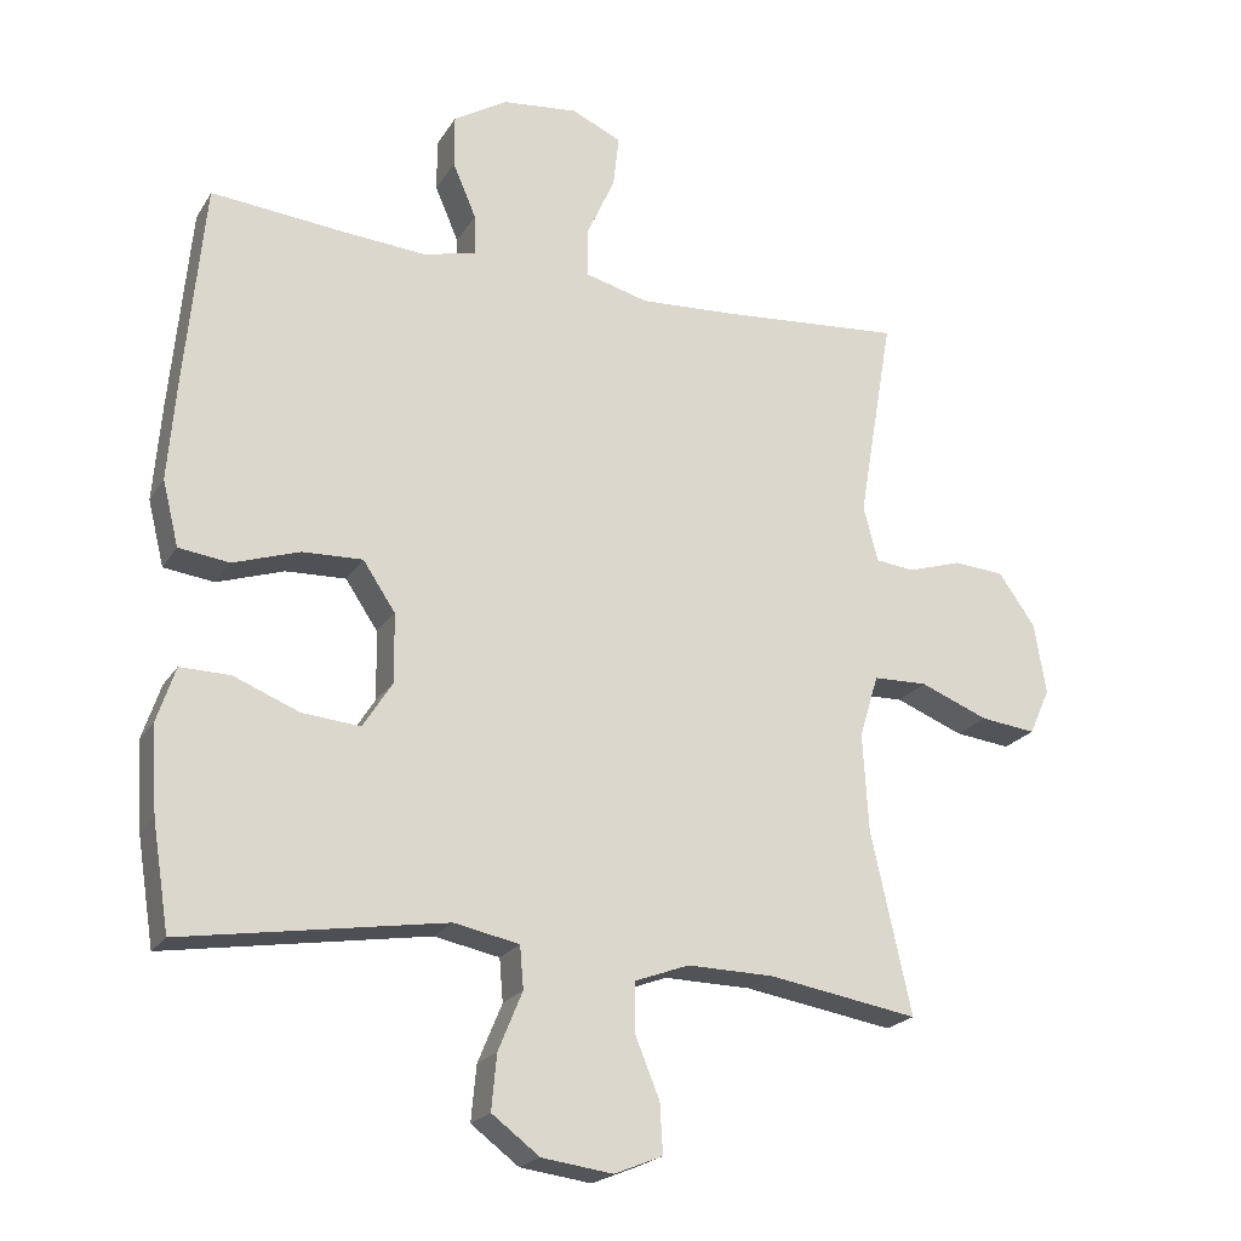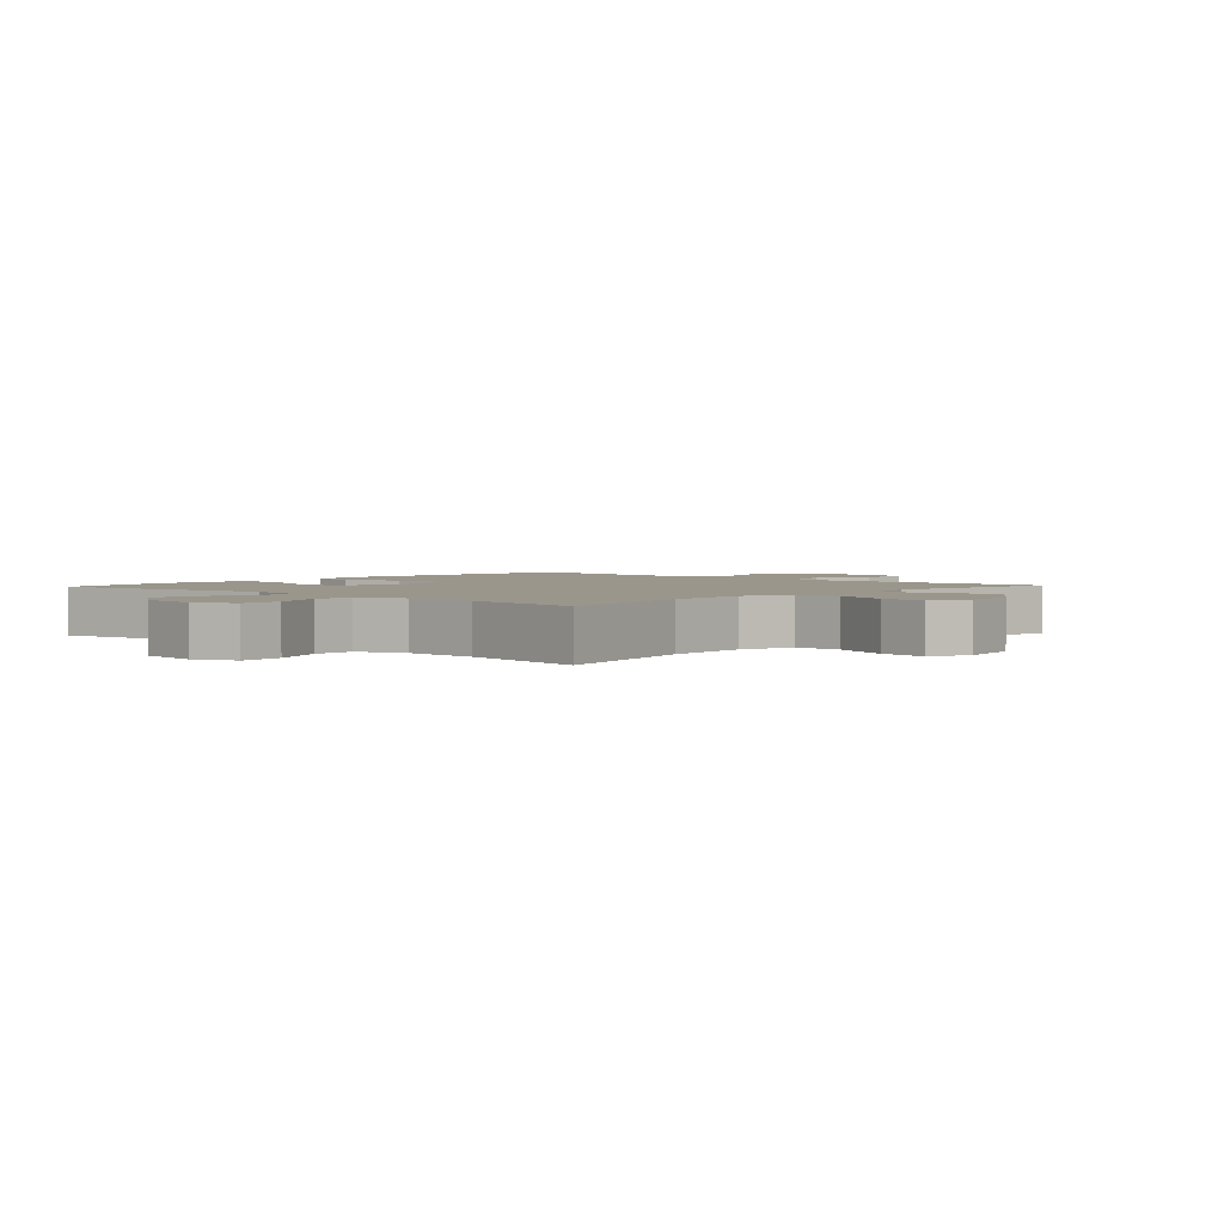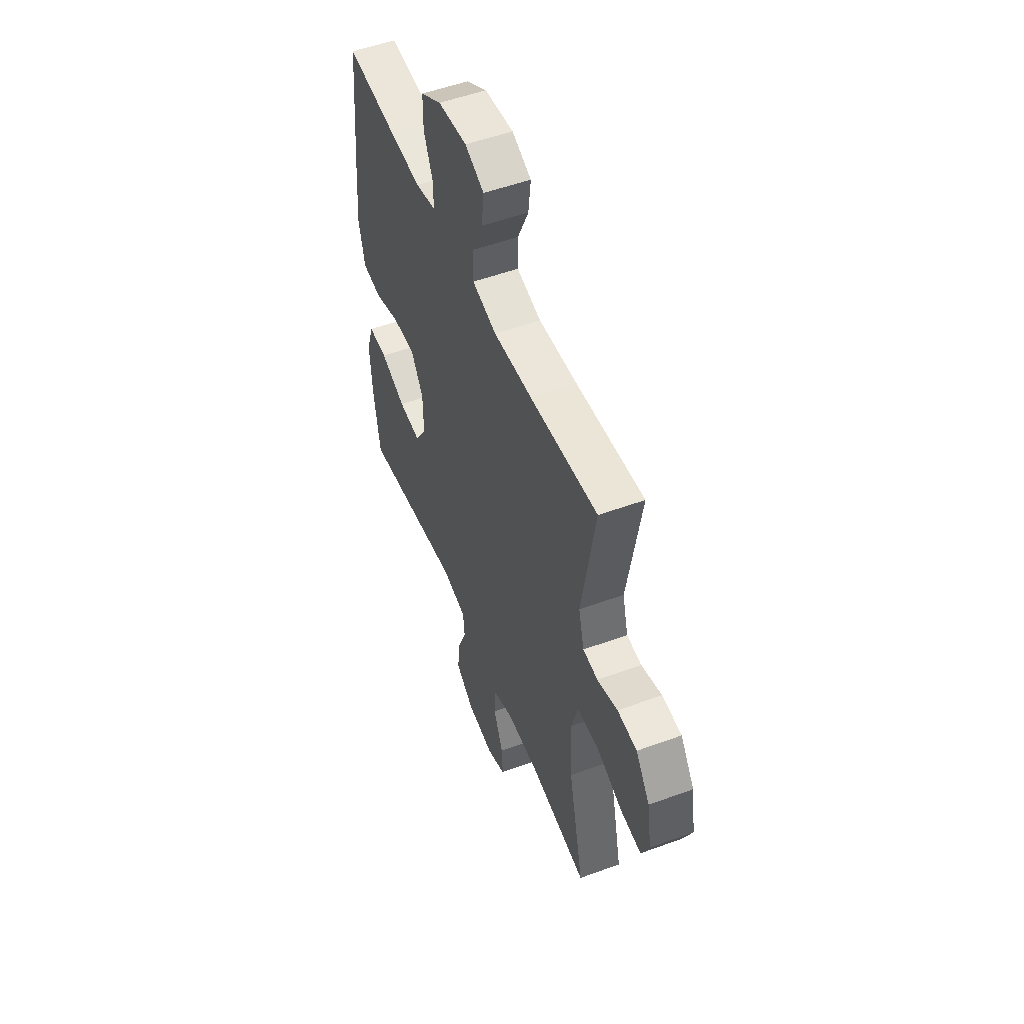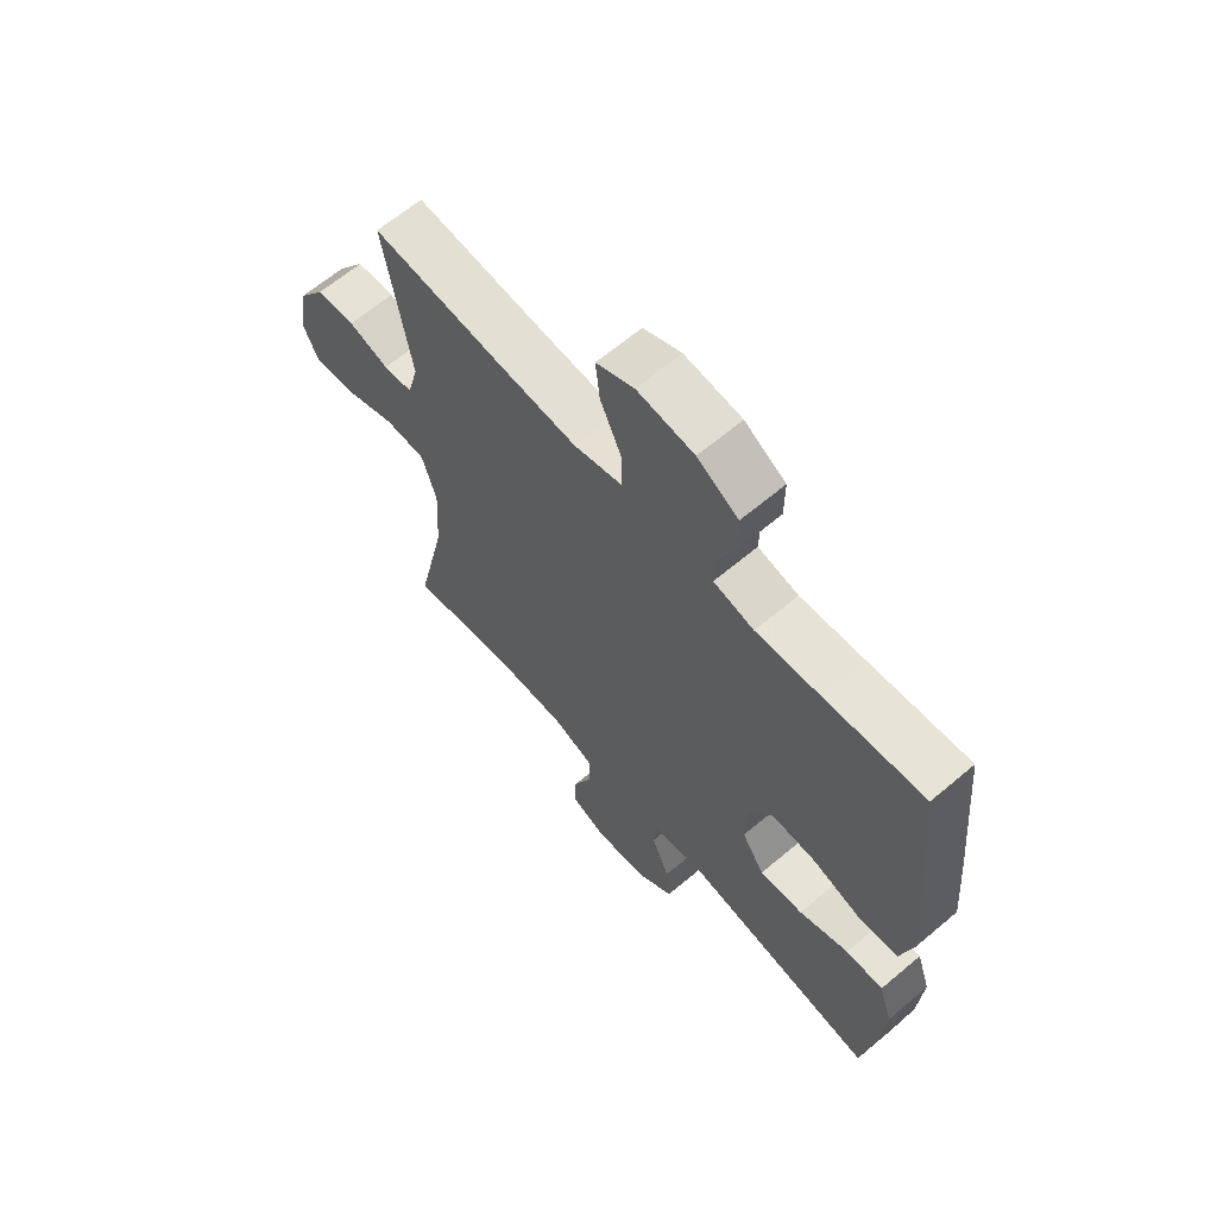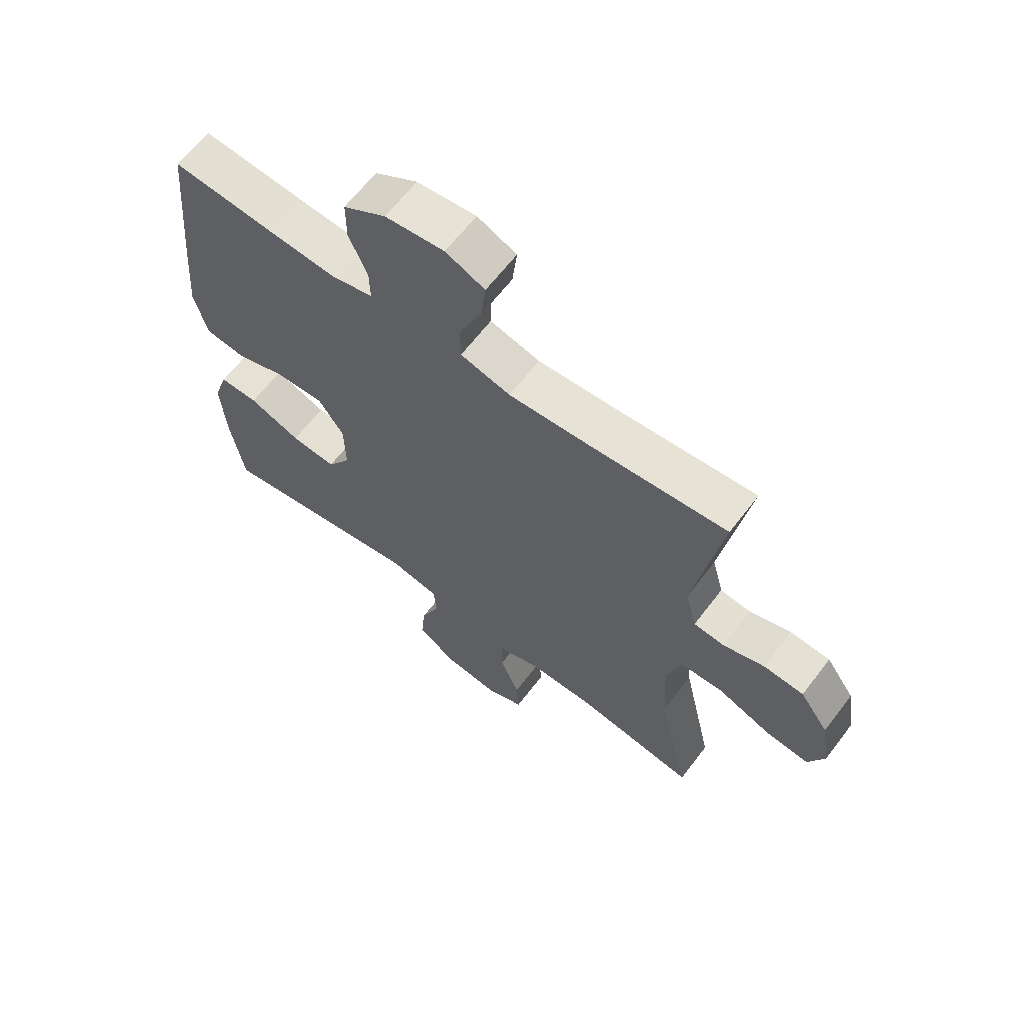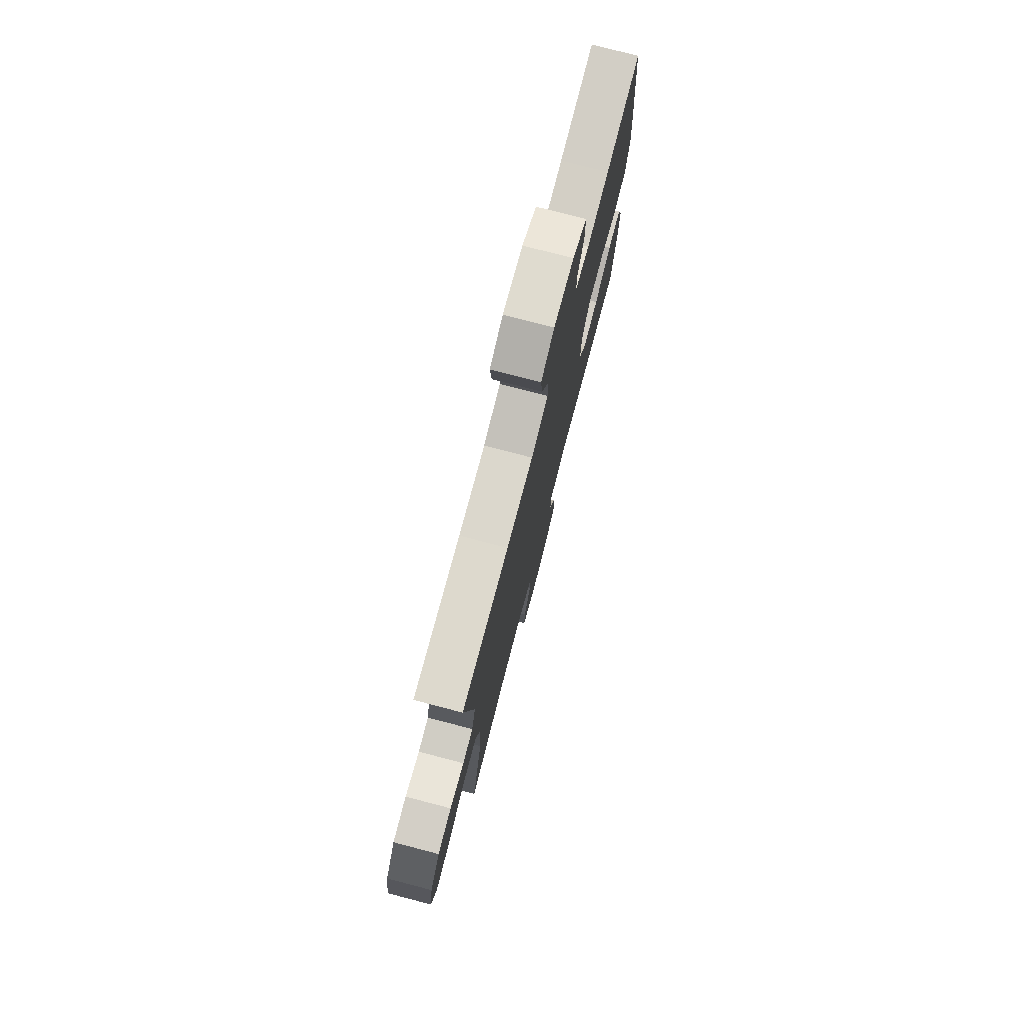
<metadata>
{"format":"obj","ext":"obj","renderer":"f3d","projection":"perspective","resolution":1024,"background":"white","views":[{"elev":-21.4,"azim":156.5,"up":"+Z"},{"elev":2.5,"azim":-137.5,"up":"+Y"},{"elev":52.3,"azim":-111.6,"up":"+Z"},{"elev":64.3,"azim":49.6,"up":"+Z"},{"elev":64.0,"azim":-142.7,"up":"+Z"},{"elev":76.8,"azim":-75.4,"up":"+Z"}]}
</metadata>
<code>
v 0.5 0.07 0.5
v 0.527 0.07 0.218
v 0.538 0.07 0.084
v 0.516 0.07 -0.005
v 0.447 0.07 -0.014
v 0.356 0.07 0.016
v 0.274 0.07 0.019
v 0.23 0.07 -0.047
v 0.228 0.07 -0.141
v 0.269 0.07 -0.205
v 0.348 0.07 -0.198
v 0.438 0.07 -0.162
v 0.506 0.07 -0.161
v 0.531 0.07 -0.236
v 0.523 0.07 -0.356
v 0.5 0.07 -0.5
v 0.142 0.07 -0.443
v 0.053 0.07 -0.461
v 0.048 0.07 -0.519
v 0.081 0.07 -0.599
v 0.088 0.07 -0.674
v 0.023 0.07 -0.723
v -0.074 0.07 -0.736
v -0.14 0.07 -0.709
v -0.136 0.07 -0.641
v -0.102 0.07 -0.558
v -0.102 0.07 -0.492
v -0.177 0.07 -0.464
v -0.295 0.07 -0.466
v -0.5 0.07 -0.5
v -0.445 0.07 -0.253
v -0.437 0.07 -0.119
v -0.463 0.07 -0.033
v -0.537 0.07 -0.031
v -0.63 0.07 -0.068
v -0.706 0.07 -0.077
v -0.734 0.07 -0.014
v -0.718 0.07 0.083
v -0.668 0.07 0.154
v -0.598 0.07 0.159
v -0.525 0.07 0.136
v -0.472 0.07 0.142
v -0.452 0.07 0.218
v -0.5 0.07 0.5
v -0.257 0.07 0.48
v -0.12 0.07 0.472
v -0.033 0.07 0.495
v -0.033 0.07 0.561
v -0.072 0.07 0.647
v -0.08 0.07 0.718
v -0.012 0.07 0.749
v 0.091 0.07 0.738
v 0.165 0.07 0.693
v 0.165 0.07 0.622
v 0.133 0.07 0.547
v 0.132 0.07 0.491
v 0.205 0.07 0.474
v 0.32 0.07 0.483
v 0.5 0 0.5
v 0.527 0 0.218
v 0.538 0 0.084
v 0.516 0 -0.005
v 0.447 0 -0.014
v 0.356 0 0.016
v 0.274 0 0.019
v 0.23 0 -0.047
v 0.228 0 -0.141
v 0.269 0 -0.205
v 0.348 0 -0.198
v 0.438 0 -0.162
v 0.506 0 -0.161
v 0.531 0 -0.236
v 0.523 0 -0.356
v 0.5 0 -0.5
v 0.142 0 -0.443
v 0.053 0 -0.461
v 0.048 0 -0.519
v 0.081 0 -0.599
v 0.088 0 -0.674
v 0.023 0 -0.723
v -0.074 0 -0.736
v -0.14 0 -0.709
v -0.136 0 -0.641
v -0.102 0 -0.558
v -0.102 0 -0.492
v -0.177 0 -0.464
v -0.295 0 -0.466
v -0.5 0 -0.5
v -0.445 0 -0.253
v -0.437 0 -0.119
v -0.463 0 -0.033
v -0.537 0 -0.031
v -0.63 0 -0.068
v -0.706 0 -0.077
v -0.734 0 -0.014
v -0.718 0 0.083
v -0.668 0 0.154
v -0.598 0 0.159
v -0.525 0 0.136
v -0.472 0 0.142
v -0.452 0 0.218
v -0.5 0 0.5
v -0.257 0 0.48
v -0.12 0 0.472
v -0.033 0 0.495
v -0.033 0 0.561
v -0.072 0 0.647
v -0.08 0 0.718
v -0.012 0 0.749
v 0.091 0 0.738
v 0.165 0 0.693
v 0.165 0 0.622
v 0.133 0 0.547
v 0.132 0 0.491
v 0.205 0 0.474
v 0.32 0 0.483
f 53 54 55
f 52 53 55
f 51 52 55
f 50 51 55
f 49 50 55
f 48 49 55
f 47 48 55 56
f 46 47 56 57
f 43 44 45
f 42 43 45 46
f 39 40 41
f 38 39 41
f 37 38 41
f 36 37 41
f 35 36 41
f 34 35 41
f 33 34 41 42
f 42 46 57
f 33 42 57
f 32 33 57
f 29 30 31
f 32 57 58
f 31 32 58
f 29 31 58
f 28 29 58
f 24 25 26
f 23 24 26
f 22 23 26
f 21 22 26
f 20 21 26
f 19 20 26
f 18 19 26 27
f 15 16 17
f 14 15 17
f 13 14 17
f 12 13 17
f 11 12 17
f 18 27 28
f 17 18 28
f 11 17 28
f 10 11 28
f 4 5 6
f 3 4 6
f 2 3 6
f 1 2 6
f 58 1 6
f 58 6 7
f 28 58 7 8
f 9 10 28
f 8 9 28
f 113 112 111
f 113 111 110
f 113 110 109
f 113 109 108
f 113 108 107
f 113 107 106
f 114 113 106 105
f 115 114 105 104
f 103 102 101
f 104 103 101 100
f 99 98 97
f 99 97 96
f 99 96 95
f 99 95 94
f 99 94 93
f 99 93 92
f 100 99 92 91
f 115 104 100
f 115 100 91
f 115 91 90
f 89 88 87
f 116 115 90
f 116 90 89
f 116 89 87
f 116 87 86
f 84 83 82
f 84 82 81
f 84 81 80
f 84 80 79
f 84 79 78
f 84 78 77
f 85 84 77 76
f 75 74 73
f 75 73 72
f 75 72 71
f 75 71 70
f 75 70 69
f 86 85 76
f 86 76 75
f 86 75 69
f 86 69 68
f 64 63 62
f 64 62 61
f 64 61 60
f 64 60 59
f 64 59 116
f 65 64 116
f 66 65 116 86
f 86 68 67
f 86 67 66
f 1 59 60 2
f 2 60 61 3
f 3 61 62 4
f 4 62 63 5
f 5 63 64 6
f 6 64 65 7
f 7 65 66 8
f 8 66 67 9
f 9 67 68 10
f 10 68 69 11
f 11 69 70 12
f 12 70 71 13
f 13 71 72 14
f 14 72 73 15
f 15 73 74 16
f 16 74 75 17
f 17 75 76 18
f 18 76 77 19
f 19 77 78 20
f 20 78 79 21
f 21 79 80 22
f 22 80 81 23
f 23 81 82 24
f 24 82 83 25
f 25 83 84 26
f 26 84 85 27
f 27 85 86 28
f 28 86 87 29
f 29 87 88 30
f 30 88 89 31
f 31 89 90 32
f 32 90 91 33
f 33 91 92 34
f 34 92 93 35
f 35 93 94 36
f 36 94 95 37
f 37 95 96 38
f 38 96 97 39
f 39 97 98 40
f 40 98 99 41
f 41 99 100 42
f 42 100 101 43
f 43 101 102 44
f 44 102 103 45
f 45 103 104 46
f 46 104 105 47
f 47 105 106 48
f 48 106 107 49
f 49 107 108 50
f 50 108 109 51
f 51 109 110 52
f 52 110 111 53
f 53 111 112 54
f 54 112 113 55
f 55 113 114 56
f 56 114 115 57
f 57 115 116 58
f 58 116 59 1

</code>
